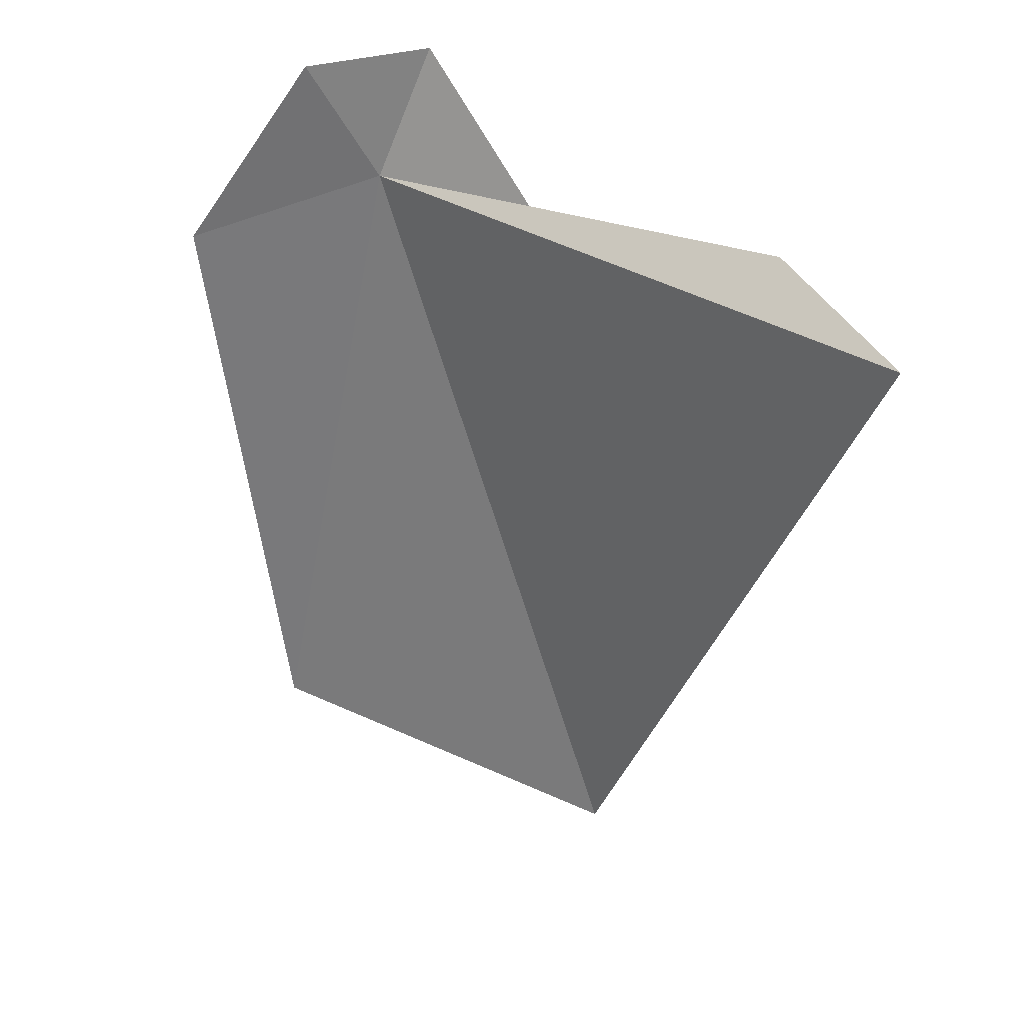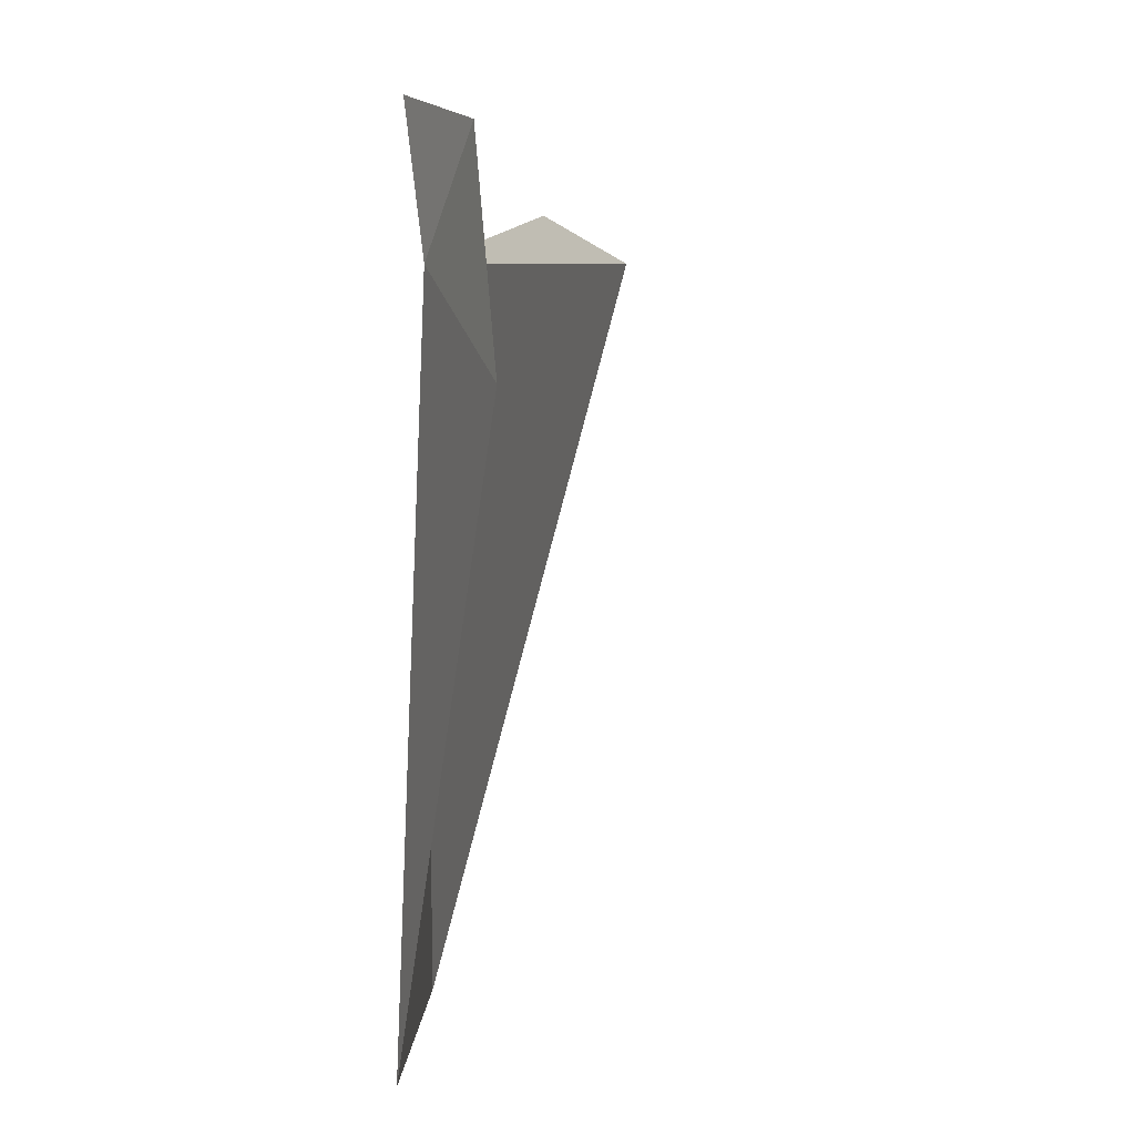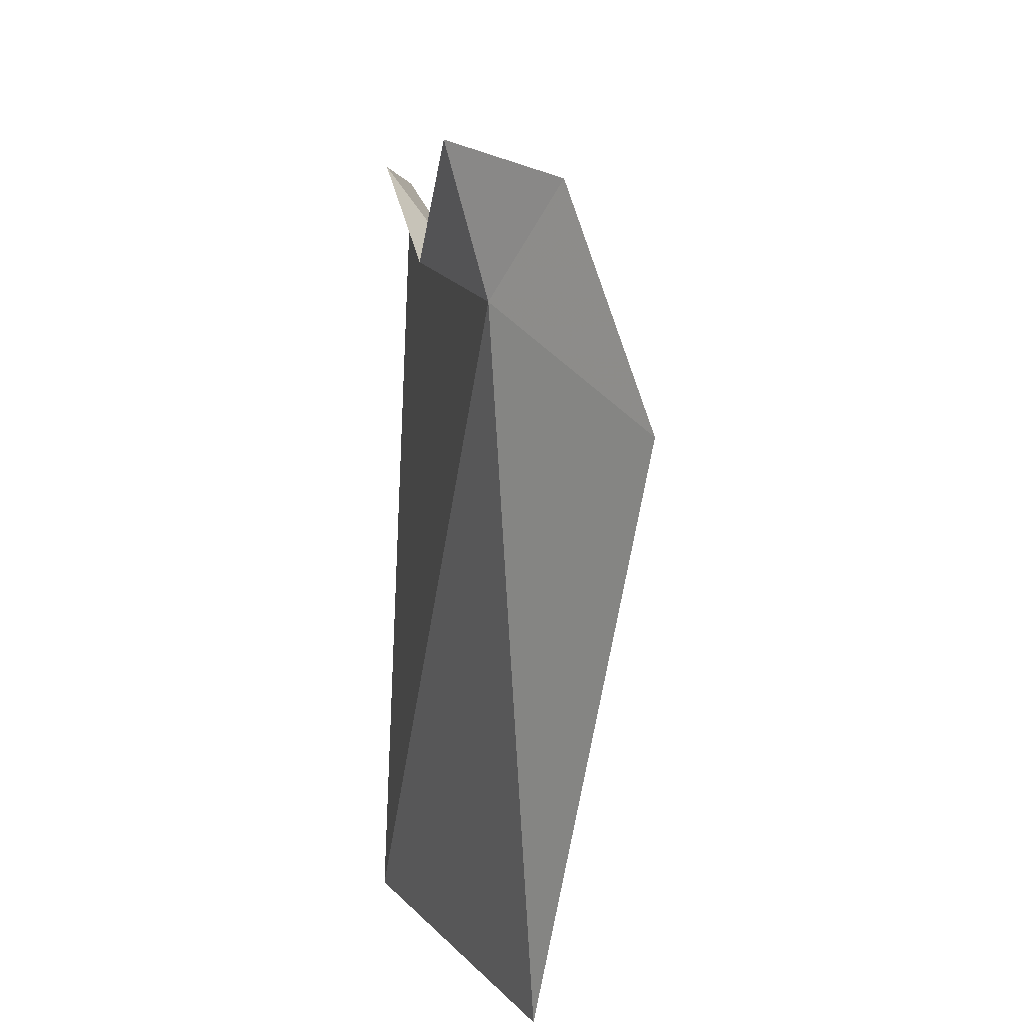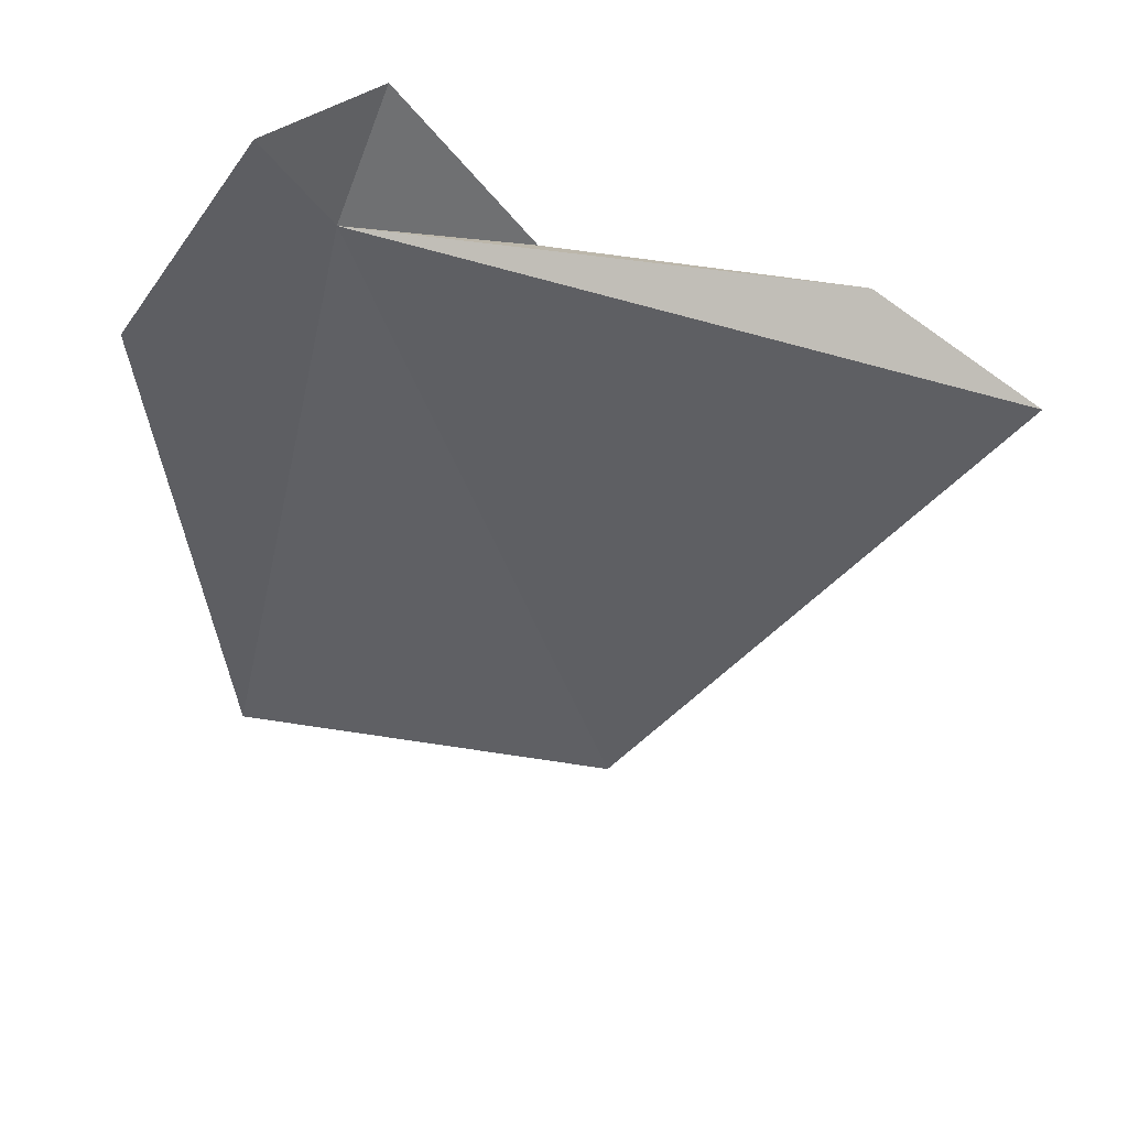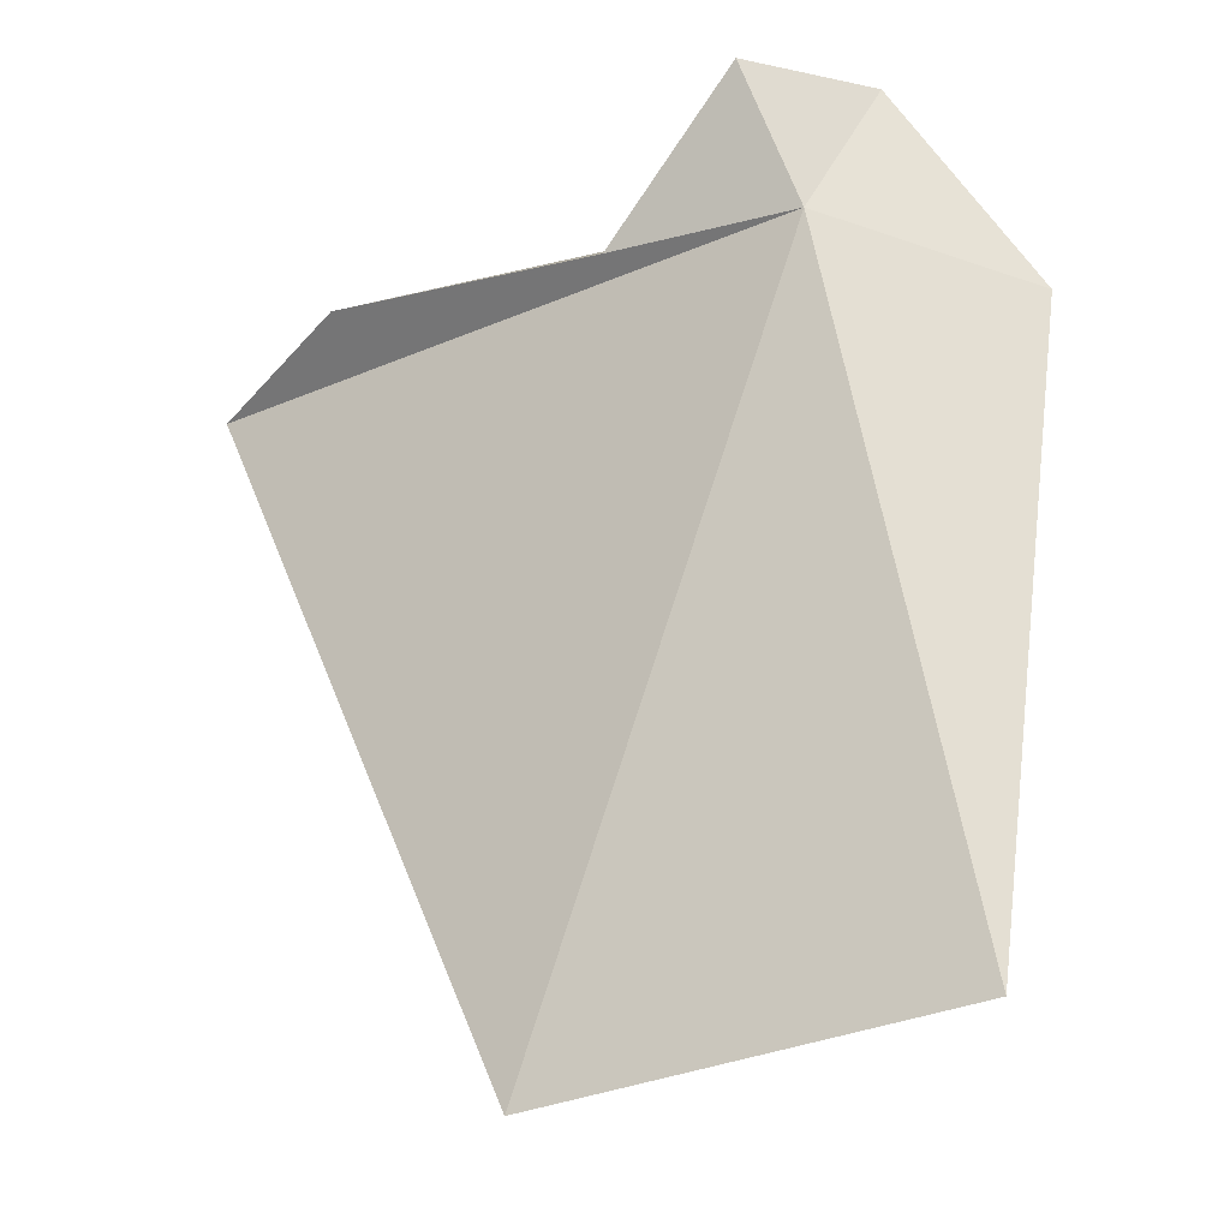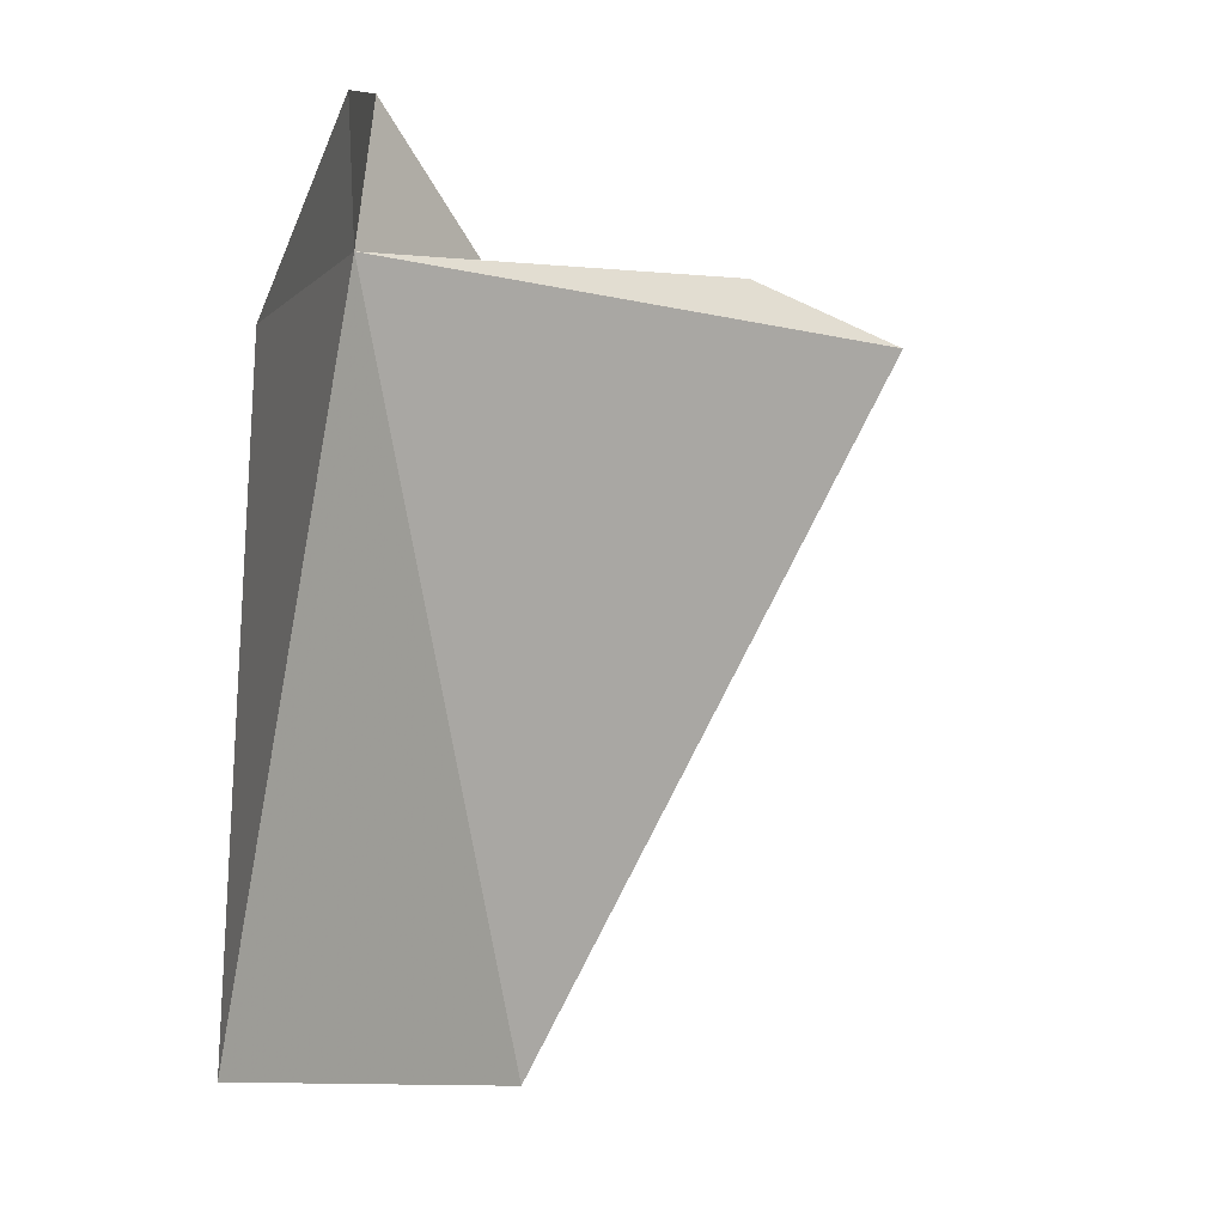
<metadata>
{"format":"obj","ext":"obj","renderer":"f3d","projection":"perspective","resolution":1024,"background":"white","views":[{"elev":25.6,"azim":60.7,"up":"+Z"},{"elev":12.4,"azim":-52.6,"up":"+Z"},{"elev":23.0,"azim":-77.8,"up":"+Z"},{"elev":43.6,"azim":37.7,"up":"+Z"},{"elev":-16.4,"azim":-124.9,"up":"+Z"},{"elev":2.5,"azim":-18.2,"up":"+Z"}]}
</metadata>
<code>
v 0.7192 31.7 2.574
v 1.304 32.1 2.521
v 2.408 32.52 2.59
v 3.066 32.59 2.345
v 1.466 32.34 -0.3424
v 0.8366 31.88 3.112
v 0.6394 31.42 3.05
v 0.2093 31.42 -0.04991
v 0.2721 31.03 2.289
f 1 2 3
f 1 4 5
f 1 6 2
f 1 7 6
f 1 5 8
f 1 3 4
f 1 8 9
f 1 9 7

</code>
